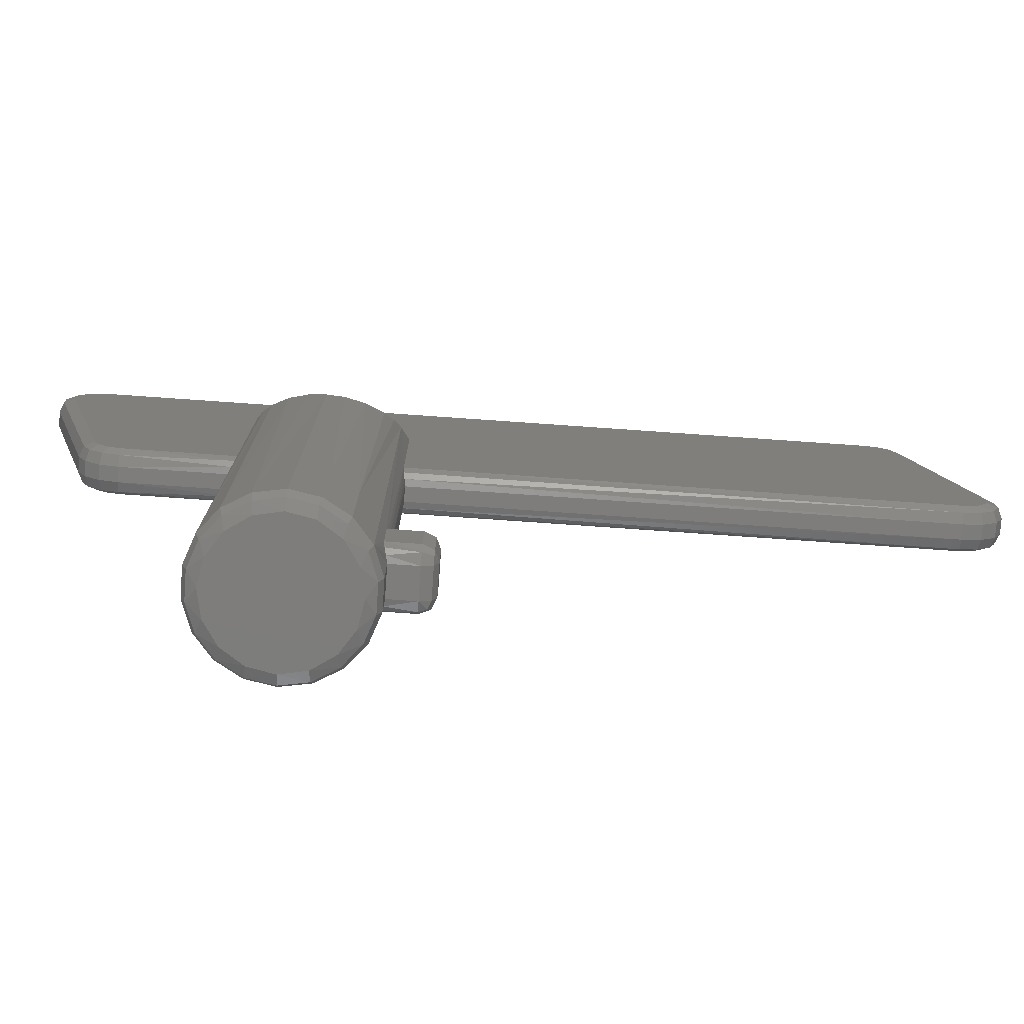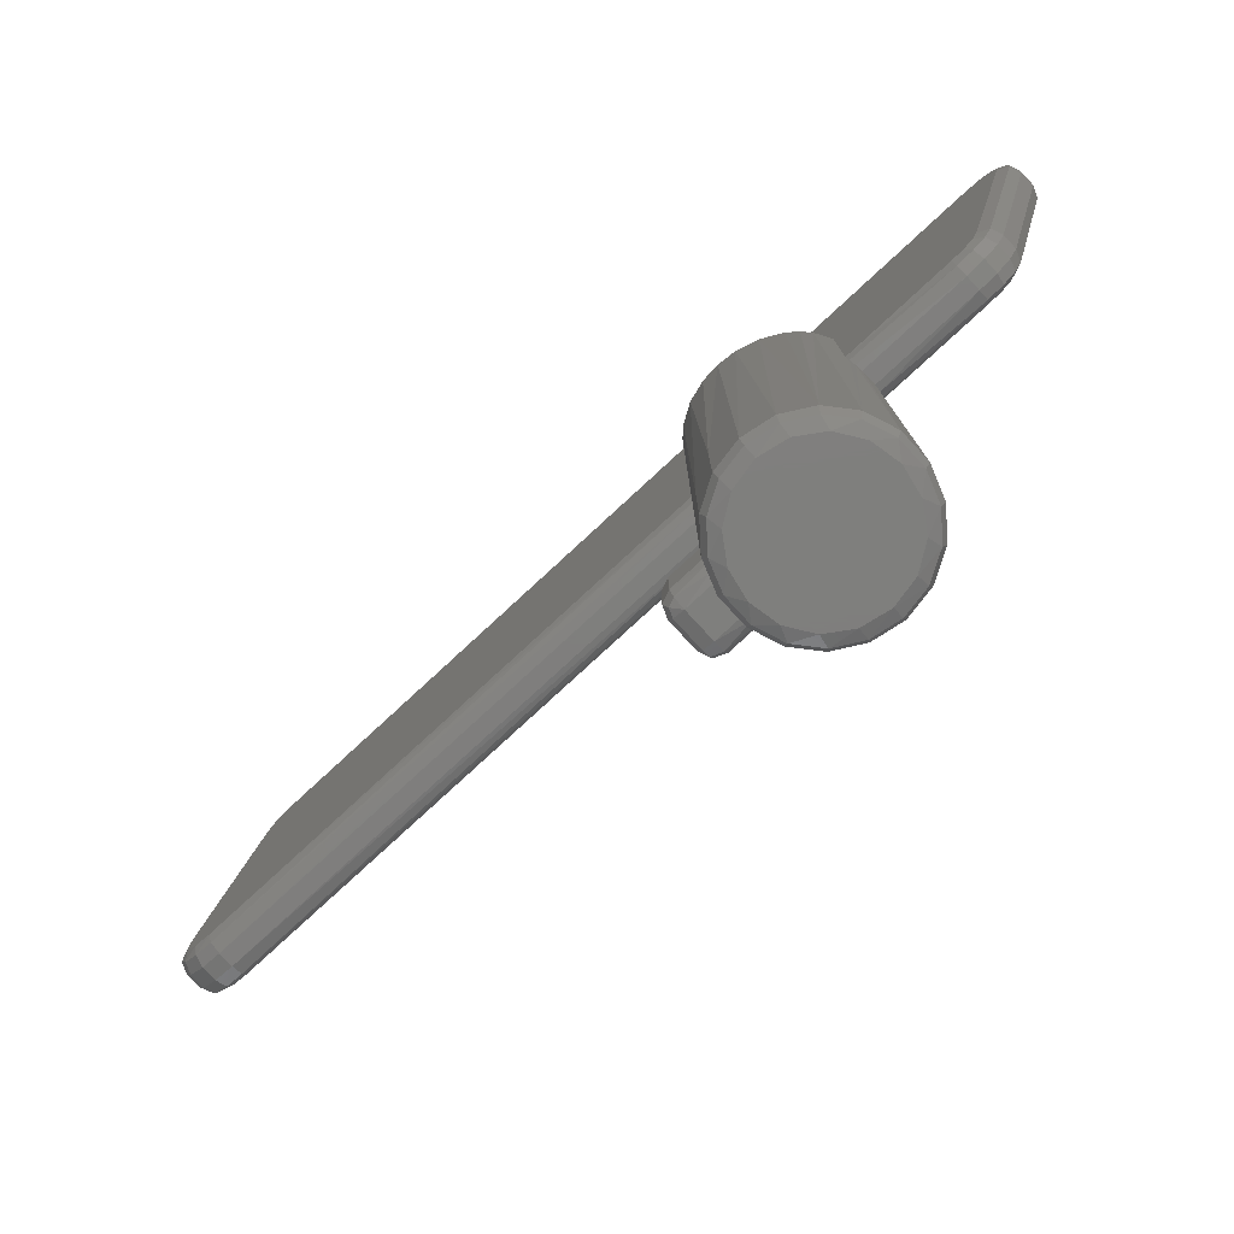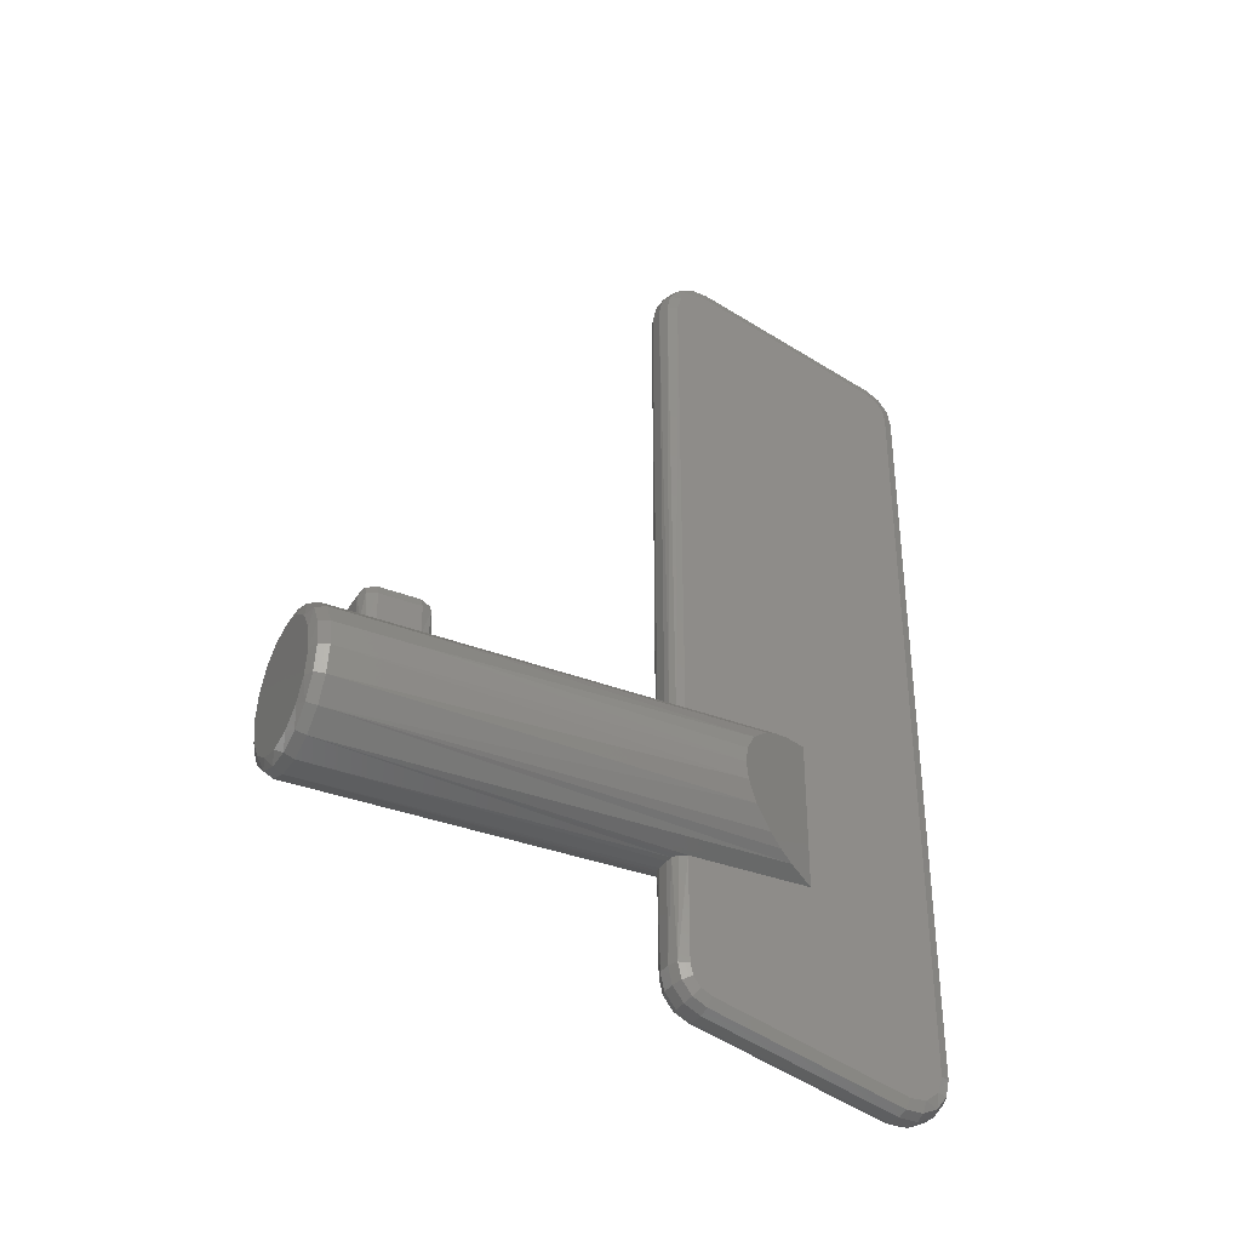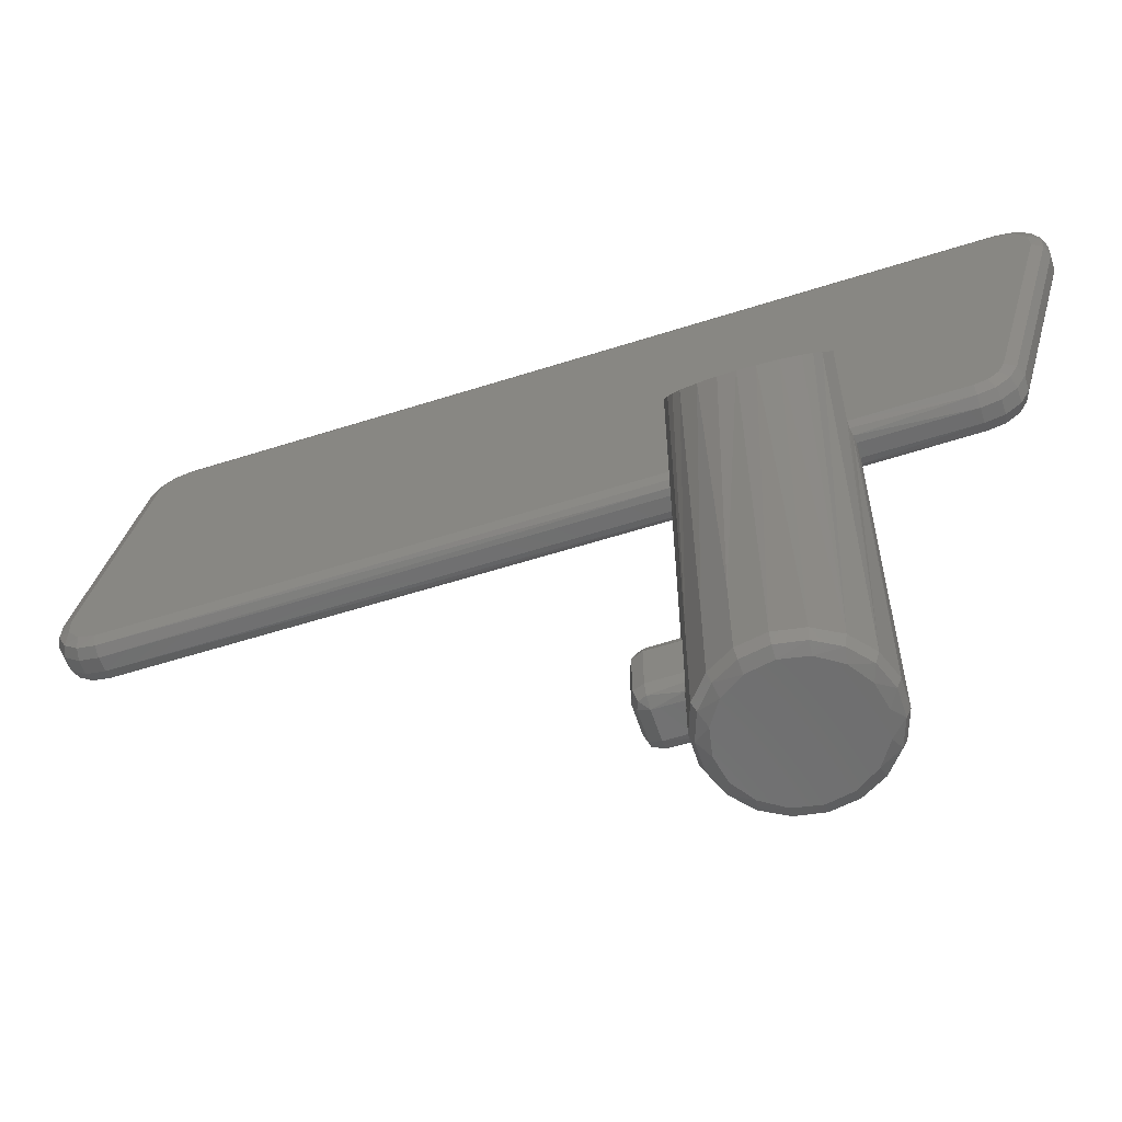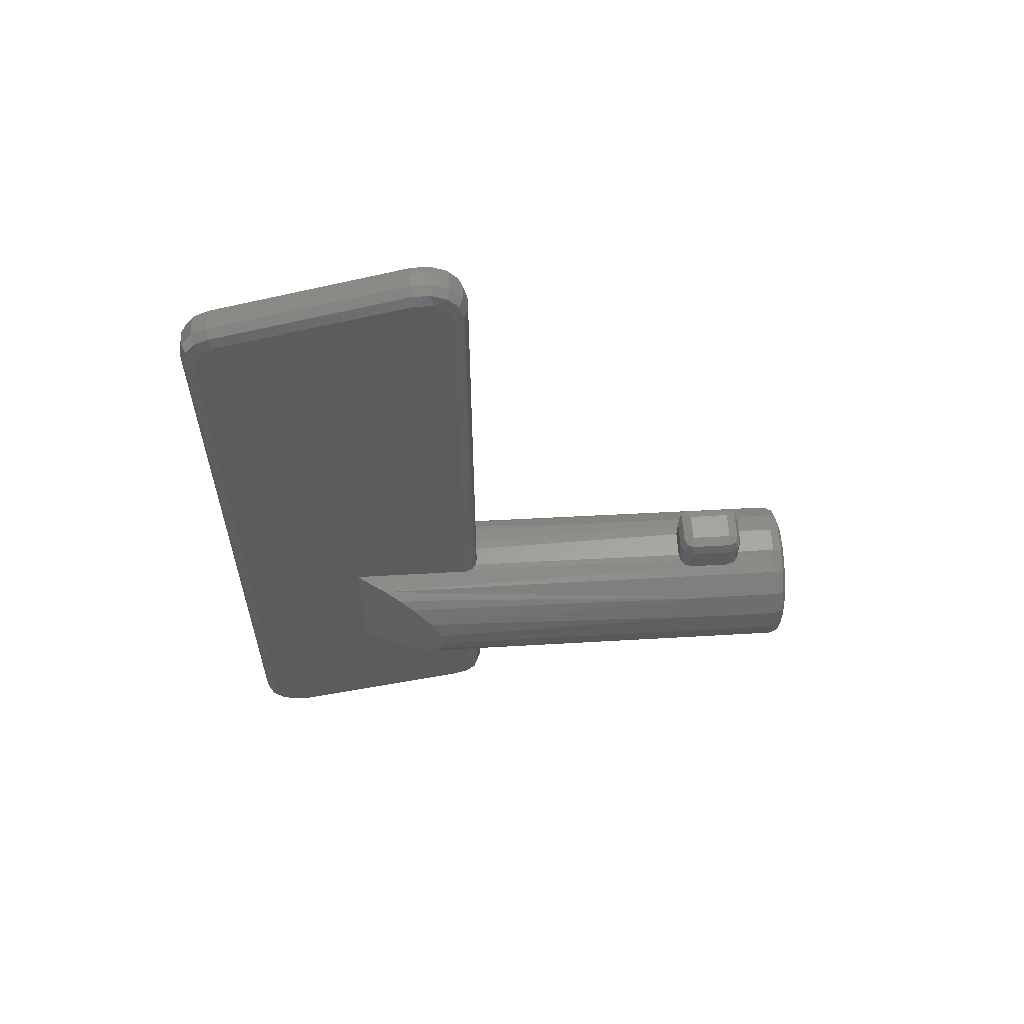
<metadata>
{"format":"stl","ext":"stl","renderer":"f3d","projection":"perspective","resolution":1024,"background":"white","views":[{"elev":-77.0,"azim":86.0,"up":"+Z"},{"elev":-78.6,"azim":-47.3,"up":"+Z"},{"elev":-35.2,"azim":-117.7,"up":"+Y"},{"elev":-59.4,"azim":-71.9,"up":"+Z"},{"elev":60.2,"azim":86.7,"up":"+Y"}]}
</metadata>
<code>
# stl→obj: 248 verts, 492 faces
v 1 5.408 4
v 1 7.25 4
v 1.455 5.304 4.109
v 1.707 7.25 4.293
v 1.811 5.193 4.415
v 2 7.25 5
v 2 5.123 5
v 1 8.25 5
v -1 8.25 5
v 1 8.25 8
v -1 8.25 8
v -1 7.25 4
v -1 5.408 4
v 2 5.123 8
v 2 7.25 8
v -2 7.25 5
v -2 7.25 8
v -1.707 7.957 5
v -1.707 7.957 8
v 1 5.408 9
v 1 7.25 9
v -1 5.408 9
v -1 7.25 9
v -2 5.123 5
v -2 5.123 8
v 1.811 5.193 8.585
v 1.707 7.25 8.707
v 1.455 5.304 8.891
v -4.213 3.535 6.5
v -5.168 1.881 6.5
v -4.916 2.466 30.08
v -4.076 3.692 31.54
v -1.5 5.292 27
v -1.455 5.304 8.891
v -1.811 5.193 8.585
v 2.758 4.759 33.82
v 4.213 3.535 6.5
v 4.076 3.692 31.54
v 4.916 2.466 30.08
v 5.168 1.881 6.5
v 5.376 1.164 29.29
v -1.311 5.341 26.42
v -0.9552 5.416 26.11
v -0.5 5.477 26
v 0.5 5.477 26
v -1.5 5.292 36
v -2.75 4.763 6.5
v -2.758 4.759 33.82
v 1.5 5.292 27
v 1.5 5.292 36
v 1.311 5.341 26.42
v -0.9551 5.416 1
v -2.75 4.763 1
v -1.811 5.193 4.415
v -1.455 5.304 4.109
v 0.9551 5.416 1
v 2.75 4.763 1
v 2.75 4.763 6.5
v -5.5 3.116e-15 1
v -5.5 3.116e-15 29.07
v -5.376 1.164 29.29
v -4.213 3.535 1
v -5.168 1.881 1
v 3.432 4.298 32.65
v 5.5 0 29.07
v 5.5 -6.232e-15 1
v 5.168 1.881 1
v 4.213 3.535 1
v -3.432 4.298 32.65
v 0.9552 5.416 26.11
v -1.707 7.25 8.707
v -1.707 7.25 4.293
v -1.5 7.75 4.293
v -1 7.957 4.293
v 1 7.957 4.293
v 1.707 7.957 5
v 1.5 7.957 4.5
v 1.707 7.957 8
v 1 7.957 8.707
v 1.5 7.957 8.5
v -1 7.957 8.707
v -1.5 7.75 8.707
v -0.5 43.99 29.78
v 0.5 43.99 29.78
v -0.5 44.03 28.41
v 0.5 44.03 28.41
v -0.5 43.47 27.17
v 0.5 43.47 27.17
v -0.5 42.42 26.31
v 0.5 42.42 26.31
v -0.5 41.09 26
v 0.5 41.09 26
v 0.5 40.24 43.78
v -0.5 40.24 43.78
v -0.5 -12.7 26
v 0.5 -12.7 26
v -0.5 -13.97 26.28
v 0.5 -13.97 26.28
v -0.5 -15 27.07
v 0.5 -15 27.07
v -0.5 -15.6 28.22
v 0.5 -15.6 28.22
v 0.5 -19.35 42.22
v -0.5 -19.35 42.22
v 0.5 -5.477 26
v -0.5 -5.477 26
v -0.5 -19.39 43.59
v 0.5 -19.39 43.59
v -0.5 -18.83 44.83
v 0.5 -18.83 44.83
v -0.5 -17.78 45.69
v 0.5 -17.78 45.69
v -0.5 -16.45 46
v 0.5 -16.45 46
v 0.5 37.34 46
v -0.5 37.34 46
v -0.5 38.61 45.72
v 0.5 38.61 45.72
v -0.5 39.64 44.93
v 0.5 39.64 44.93
v -1.5 -5.292 36
v -1.5 -18.38 42.48
v -1.5 -5.292 27
v -1.5 -12.7 27
v -1.5 -13.54 27.19
v -1.5 -14.23 27.71
v -1.5 -14.63 28.48
v -1.5 43.02 29.52
v -1.5 42.97 28.32
v -1.5 42.24 27.36
v -1.5 41.09 27
v -1.5 39.27 43.52
v -1.5 -18.33 43.68
v -1.5 38.87 44.29
v -1.5 -17.6 44.64
v -1.5 38.18 44.81
v -1.5 -16.45 45
v -1.5 37.34 45
v 4.213 -3.535 1
v 5.168 -1.881 1
v 4.916 -2.466 30.08
v 4.076 -3.692 31.54
v 0.9551 -5.416 1
v 1.311 -5.341 26.42
v 0.9552 -5.416 26.11
v -4.213 -3.535 1
v -4.076 -3.692 31.54
v -4.916 -2.466 30.08
v -5.168 -1.881 1
v 1.5 -5.292 27
v 2.75 -4.763 1
v 2.758 -4.759 33.82
v 1.5 -5.292 36
v 5.376 -1.164 29.29
v 3.432 -4.298 32.65
v -0.9551 -5.416 1
v -0.9552 -5.416 26.11
v -2.75 -4.763 1
v -2.758 -4.759 33.82
v -3.432 -4.298 32.65
v -1.311 -5.341 26.42
v -5.376 -1.164 29.29
v -1.207 41.09 26.29
v -1.207 -12.7 26.29
v -1.207 -13.84 26.55
v -1.207 -14.77 27.26
v -1.207 -15.31 28.3
v -1.207 -19.06 42.3
v -1.207 -17.65 45.43
v -1.207 -16.45 45.71
v -1.207 -19.1 43.53
v -1.207 -18.6 44.65
v -1.207 37.34 45.71
v -1.207 38.48 45.45
v -1.207 39.41 44.74
v -1.207 39.95 43.7
v -1.207 43.71 29.7
v -1.207 42.29 26.57
v -1.207 43.75 28.47
v -1.207 43.24 27.35
v 1.5 -18.38 42.48
v 1.5 -14.63 28.48
v 1.5 -14.23 27.71
v 1.5 -13.54 27.19
v 1.5 -12.7 27
v 1.5 41.09 27
v 1.5 42.24 27.36
v 1.5 42.97 28.32
v 1.5 43.02 29.52
v 1.5 37.34 45
v 1.5 -16.45 45
v 1.5 38.18 44.81
v 1.5 -17.6 44.64
v 1.5 38.87 44.29
v 1.5 -18.33 43.68
v 1.5 39.27 43.52
v 1.207 41.09 26.29
v 1.207 -12.7 26.29
v 1.207 -13.84 26.55
v 1.207 -14.77 27.26
v 1.207 -15.31 28.3
v 1.207 -19.06 42.3
v 1.207 -19.1 43.53
v 1.207 -16.45 45.71
v 1.207 -17.65 45.43
v 1.207 -18.6 44.65
v 1.207 37.34 45.71
v 1.207 38.48 45.45
v 1.207 39.41 44.74
v 1.207 39.95 43.7
v 1.207 43.71 29.7
v 1.207 43.75 28.47
v 1.207 42.29 26.57
v 1.207 43.24 27.35
v 2.763e-08 4.5 0
v 1.722 4.157 0
v -1.722 4.157 0
v -3.047e-15 -4.5 0
v -1.722 -4.157 0
v 1.722 -4.157 0
v -3.182 -3.182 0
v 3.182 -3.182 0
v -4.157 -1.722 0
v 4.157 -1.722 0
v -4.5 5.526e-08 0
v 4.5 -1.897e-15 0
v -4.157 1.722 0
v 4.157 1.722 0
v -3.182 3.182 0
v 3.182 3.182 0
v -4.893 -1.781 0.2929
v -5.207 6.394e-08 0.2929
v 5.207 0 0.2929
v 4.893 -1.781 0.2929
v -3.989 -3.347 0.2929
v -2.604 -4.509 0.2929
v -0.9042 -5.128 0.2929
v 0.9042 -5.128 0.2929
v 2.604 -4.509 0.2929
v 3.989 -3.347 0.2929
v 4.893 1.781 0.2929
v -4.893 1.781 0.2929
v 3.989 3.347 0.2929
v 2.604 4.509 0.2929
v 0.9042 5.128 0.2929
v -0.9042 5.128 0.2929
v -2.604 4.509 0.2929
v -3.989 3.347 0.2929
f 1 2 3
f 3 2 4
f 3 4 5
f 6 7 4
f 4 7 5
f 8 9 10
f 10 9 11
f 2 1 12
f 12 1 13
f 7 6 14
f 14 6 15
f 16 17 18
f 18 17 19
f 18 19 9
f 9 19 11
f 20 21 22
f 22 21 23
f 24 25 16
f 16 25 17
f 14 15 26
f 26 15 27
f 26 27 28
f 20 28 21
f 21 28 27
f 29 30 31
f 31 32 29
f 33 34 35
f 14 26 36
f 37 38 39
f 37 39 40
f 41 40 39
f 22 34 33
f 22 33 42
f 22 42 43
f 22 43 44
f 22 44 45
f 22 45 20
f 46 33 35
f 46 35 25
f 46 25 47
f 46 47 48
f 49 50 36
f 49 36 26
f 49 26 28
f 49 28 51
f 52 53 24
f 52 24 54
f 52 54 55
f 52 55 13
f 52 13 1
f 52 1 56
f 57 56 1
f 57 1 3
f 57 3 5
f 57 5 7
f 57 7 58
f 59 60 30
f 30 60 61
f 30 61 31
f 25 24 47
f 47 24 53
f 47 53 29
f 29 53 62
f 29 62 30
f 30 62 63
f 30 63 59
f 7 14 58
f 58 14 36
f 58 36 37
f 37 36 64
f 37 64 38
f 41 65 40
f 40 65 66
f 40 66 67
f 57 58 68
f 68 58 37
f 68 37 67
f 67 37 40
f 29 32 47
f 47 32 69
f 47 69 48
f 51 28 70
f 70 28 20
f 70 20 45
f 17 25 71
f 71 25 35
f 71 35 34
f 22 23 34
f 34 23 71
f 24 16 54
f 54 16 72
f 54 72 55
f 13 55 12
f 12 55 72
f 12 72 73
f 12 73 74
f 72 16 73
f 73 16 18
f 73 18 74
f 74 18 9
f 2 12 75
f 75 12 74
f 75 74 8
f 8 74 9
f 8 76 77
f 8 77 75
f 76 6 77
f 77 6 4
f 77 4 75
f 75 4 2
f 8 10 76
f 76 10 78
f 76 78 6
f 6 78 15
f 10 79 80
f 10 80 78
f 79 21 80
f 80 21 27
f 80 27 78
f 78 27 15
f 23 21 81
f 81 21 79
f 81 79 11
f 11 79 10
f 23 81 82
f 23 82 71
f 81 11 82
f 82 11 19
f 82 19 71
f 71 19 17
f 83 84 85
f 85 84 86
f 85 86 87
f 87 86 88
f 87 88 89
f 89 88 90
f 89 90 91
f 91 90 92
f 84 83 93
f 93 83 94
f 45 44 92
f 92 44 91
f 95 96 97
f 97 96 98
f 97 98 99
f 99 98 100
f 99 100 101
f 101 100 102
f 103 104 102
f 102 104 101
f 96 95 105
f 105 95 106
f 104 103 107
f 107 103 108
f 107 108 109
f 109 108 110
f 109 110 111
f 111 110 112
f 111 112 113
f 113 112 114
f 115 116 114
f 114 116 113
f 116 115 117
f 117 115 118
f 117 118 119
f 119 118 120
f 119 120 94
f 94 120 93
f 121 122 46
f 123 124 125
f 123 125 126
f 123 126 127
f 123 127 122
f 123 122 121
f 33 46 128
f 33 128 129
f 33 129 130
f 33 130 131
f 132 133 134
f 134 133 135
f 134 135 136
f 136 135 137
f 136 137 138
f 46 122 128
f 128 122 133
f 128 133 132
f 139 140 141
f 141 142 139
f 143 144 145
f 105 143 145
f 146 147 148
f 146 148 149
f 150 144 143
f 150 143 151
f 150 151 152
f 150 152 153
f 66 65 140
f 140 65 154
f 140 154 141
f 139 142 151
f 151 142 155
f 151 155 152
f 143 105 156
f 156 105 106
f 156 106 157
f 123 121 158
f 158 121 159
f 158 159 146
f 146 159 160
f 146 160 147
f 156 157 158
f 158 157 161
f 158 161 123
f 60 59 162
f 162 59 149
f 162 149 148
f 33 131 42
f 42 131 163
f 42 163 43
f 44 43 91
f 91 43 163
f 124 123 164
f 164 123 161
f 164 161 157
f 106 95 157
f 157 95 164
f 95 97 164
f 164 97 165
f 164 165 124
f 124 165 125
f 99 101 166
f 166 101 167
f 166 167 126
f 126 167 127
f 97 99 165
f 165 99 166
f 165 166 125
f 125 166 126
f 122 127 168
f 168 127 167
f 168 167 104
f 104 167 101
f 137 135 169
f 137 169 170
f 122 168 171
f 122 171 133
f 135 172 169
f 133 171 172
f 133 172 135
f 113 170 111
f 111 170 169
f 111 169 109
f 109 169 172
f 109 172 107
f 107 172 171
f 107 171 104
f 104 171 168
f 138 137 173
f 173 137 170
f 173 170 116
f 116 170 113
f 116 117 173
f 173 117 174
f 173 174 138
f 138 174 136
f 119 94 175
f 175 94 176
f 175 176 134
f 134 176 132
f 117 119 174
f 174 119 175
f 174 175 136
f 136 175 134
f 128 132 177
f 177 132 176
f 177 176 83
f 83 176 94
f 131 130 178
f 131 178 163
f 128 177 179
f 128 179 129
f 130 180 178
f 129 179 180
f 129 180 130
f 91 163 89
f 89 163 178
f 89 178 87
f 87 178 180
f 87 180 85
f 85 180 179
f 85 179 83
f 83 179 177
f 50 181 153
f 150 153 181
f 150 181 182
f 150 182 183
f 150 183 184
f 150 184 185
f 49 186 187
f 49 187 188
f 49 188 189
f 49 189 50
f 190 191 192
f 192 191 193
f 192 193 194
f 194 193 195
f 194 195 196
f 196 195 189
f 189 195 181
f 189 181 50
f 186 49 197
f 197 49 51
f 197 51 70
f 45 92 70
f 70 92 197
f 150 185 144
f 144 185 198
f 144 198 145
f 105 145 96
f 96 145 198
f 185 184 198
f 198 184 199
f 198 199 96
f 96 199 98
f 183 182 200
f 200 182 201
f 200 201 100
f 100 201 102
f 184 183 199
f 199 183 200
f 199 200 98
f 98 200 100
f 103 102 202
f 202 102 201
f 202 201 181
f 181 201 182
f 181 195 203
f 181 203 202
f 191 204 205
f 191 205 193
f 206 195 193
f 206 193 205
f 203 195 206
f 204 114 205
f 205 114 112
f 205 112 206
f 206 112 110
f 206 110 203
f 203 110 108
f 203 108 202
f 202 108 103
f 191 190 204
f 204 190 207
f 204 207 114
f 114 207 115
f 190 192 207
f 207 192 208
f 207 208 115
f 115 208 118
f 194 196 209
f 209 196 210
f 209 210 120
f 120 210 93
f 192 194 208
f 208 194 209
f 208 209 118
f 118 209 120
f 196 189 210
f 210 189 211
f 210 211 93
f 93 211 84
f 189 188 212
f 189 212 211
f 186 197 213
f 186 213 187
f 214 188 187
f 214 187 213
f 212 188 214
f 197 92 213
f 213 92 90
f 213 90 214
f 214 90 88
f 214 88 212
f 212 88 86
f 212 86 211
f 211 86 84
f 215 216 217
f 218 219 220
f 220 219 221
f 220 221 222
f 222 221 223
f 222 223 224
f 224 223 225
f 224 225 226
f 226 225 227
f 226 227 228
f 228 227 229
f 228 229 230
f 230 229 217
f 230 217 216
f 225 223 231
f 225 231 232
f 226 233 234
f 226 234 224
f 223 235 231
f 221 236 235
f 221 235 223
f 219 237 236
f 219 236 221
f 218 238 237
f 218 237 219
f 220 239 238
f 220 238 218
f 222 240 239
f 222 239 220
f 224 234 240
f 224 240 222
f 59 232 149
f 149 232 231
f 149 231 146
f 146 231 235
f 146 235 158
f 158 235 236
f 158 236 156
f 156 236 237
f 156 237 143
f 143 237 238
f 143 238 151
f 151 238 239
f 151 239 139
f 139 239 240
f 139 240 140
f 140 240 234
f 140 234 66
f 66 234 233
f 226 228 241
f 226 241 233
f 225 232 242
f 225 242 227
f 228 243 241
f 230 244 243
f 230 243 228
f 216 245 244
f 216 244 230
f 215 246 245
f 215 245 216
f 217 247 246
f 217 246 215
f 229 248 247
f 229 247 217
f 227 242 248
f 227 248 229
f 66 233 67
f 67 233 241
f 67 241 68
f 68 241 243
f 68 243 57
f 57 243 244
f 57 244 56
f 56 244 245
f 56 245 52
f 52 245 246
f 52 246 53
f 53 246 247
f 53 247 62
f 62 247 248
f 62 248 63
f 63 248 242
f 63 242 59
f 59 242 232
f 65 41 154
f 154 41 39
f 154 39 141
f 141 39 38
f 141 38 142
f 142 38 64
f 142 64 155
f 155 64 36
f 155 36 152
f 152 36 50
f 152 50 153
f 121 46 159
f 159 46 48
f 159 48 160
f 160 48 69
f 160 69 147
f 147 69 32
f 147 32 148
f 148 32 31
f 148 31 162
f 162 31 61
f 162 61 60

</code>
